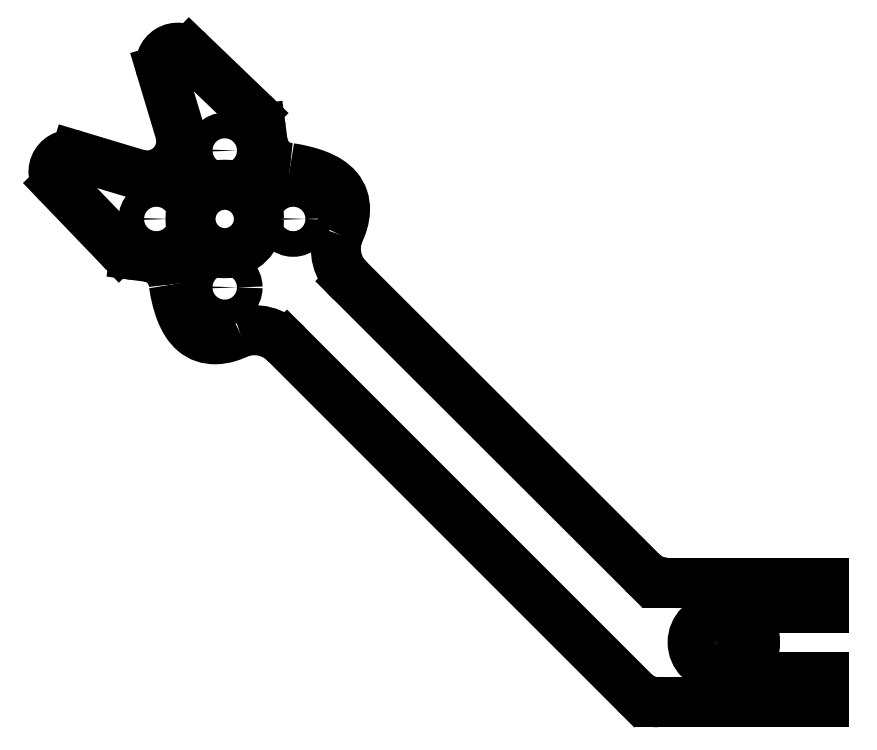
<metadata>
{"format":"dxf","ext":"dxf","renderer":"ezdxf+matplotlib","layout":"modelspace","background":"white","min_lineweight":24,"dpi":150}
</metadata>
<code>
0
SECTION
2
ENTITIES
0
SPLINE
8
0
70
0
71
3
72
22
73
18
74
0
42
1e-09
43
1e-10
44
1e-10
40
0
40
0
40
0
40
0
40
0.125
40
0.125
40
0.25
40
0.25
40
0.375
40
0.375
40
0.5
40
0.5
40
0.625
40
0.625
40
0.75
40
0.75
40
0.875
40
0.875
40
1
40
1
40
1
40
1
10
-75.95
20
79.88
30
0
10
-75.87
20
79.32
30
0
10
-75.76
20
78.77
30
0
10
-75.5
20
77.7
30
0
10
-75.34
20
77.18
30
0
10
-74.96
20
76.21
30
0
10
-74.74
20
75.75
30
0
10
-74.22
20
74.94
30
0
10
-73.92
20
74.59
30
0
10
-73.23
20
74.01
30
0
10
-72.84
20
73.79
30
0
10
-71.99
20
73.5
30
0
10
-71.53
20
73.43
30
0
10
-70.58
20
73.45
30
0
10
-70.08
20
73.53
30
0
10
-69.13
20
73.81
30
0
10
-68.67
20
74
30
0
10
-68.24
20
74.21
30
0
0
ARC
8
0
10
-79.45
20
79.59
30
0
40
3.507
210
0
220
-0
230
1
50
4.726
51
82.42
0
CIRCLE
8
0
10
-12.5
20
38
30
0
40
2.8
210
0
220
0
230
1
0
CIRCLE
8
0
10
-12.5
20
38
30
0
40
2.11
210
0
220
0
230
1
0
LINE
8
0
10
-80.54
20
83.27
30
0
11
-78.99
21
83.07
31
0
0
ARC
8
0
10
-80.14
20
86.25
30
0
40
3
210
0
220
0
230
1
50
223.8
51
262.4
0
ARC
8
0
10
-79.08
20
96.58
30
0
40
4
210
0
220
0
230
1
50
-106.7
51
16.73
0
CIRCLE
8
0
10
-70
20
79.5
30
0
40
1.5
210
0
220
0
230
1
0
LINE
8
0
10
-80.24
20
92.75
30
0
11
-87.44
21
94.92
31
0
0
LINE
8
0
10
-74.12
20
107
30
0
11
-66.67
21
99.8
31
0
0
LINE
8
0
10
-8.171e-15
20
45
30
0
11
-18.35
21
45
31
0
0
ARC
8
0
10
-68.75
20
97.64
30
0
40
3
210
0
220
-0
230
1
50
7.576
51
46.16
0
CIRCLE
8
0
10
-78
20
87.5
30
0
40
1.5
210
0
220
0
230
1
0
ARC
8
0
10
-51.97
20
84.02
30
0
40
5.042
210
0
220
0
230
1
50
160.1
51
228.8
0
LINE
8
0
10
-89.46
20
91.62
30
0
11
-82.3
21
84.17
31
0
0
LINE
8
0
10
-4.441e-15
20
42.02
30
0
11
-7.805
21
42.02
31
0
0
LINE
8
0
10
-75.25
20
97.74
30
0
11
-77.42
21
104.9
31
0
0
LINE
8
0
10
-8.171e-15
20
45
30
0
11
-4.441e-15
21
42.02
31
0
0
LINE
8
0
10
-65.77
20
98.04
30
0
11
-65.57
21
96.49
31
0
0
ARC
8
0
10
-18.35
20
49
30
0
40
4
210
0
220
0
230
1
50
225
51
270
0
ARC
8
0
10
-88.02
20
93
30
0
40
2
210
0
220
-0
230
1
50
73.27
51
223.8
0
ARC
8
0
10
-66.55
20
69.37
30
0
40
5.126
210
0
220
-0
230
1
50
41.79
51
109.3
0
LINE
8
0
10
-55.29
20
80.23
30
0
11
-21.17
21
46.17
31
0
0
ARC
8
0
10
-7.811
20
35
30
0
40
1
210
0
220
0
230
1
50
150
51
270
0
CIRCLE
8
0
10
-62
20
87.5
30
0
40
1.5
210
0
220
0
230
1
0
ARC
8
0
10
-62.09
20
96.95
30
0
40
3.507
210
0
220
0
230
1
50
187.6
51
265.3
0
CIRCLE
8
0
10
-70
20
95.5
30
0
40
1.5
210
0
220
0
230
1
0
ARC
8
0
10
-75.5
20
105.5
30
0
40
2
210
0
220
-0
230
1
50
46.16
51
196.7
0
SPLINE
8
0
70
0
71
3
72
22
73
18
74
0
42
1e-09
43
1e-10
44
1e-10
40
0
40
0
40
0
40
0
40
0.125
40
0.125
40
0.25
40
0.25
40
0.375
40
0.375
40
0.5
40
0.5
40
0.625
40
0.625
40
0.75
40
0.75
40
0.875
40
0.875
40
1
40
1
40
1
40
1
10
-62.38
20
93.45
30
0
10
-61.82
20
93.37
30
0
10
-61.27
20
93.26
30
0
10
-60.2
20
93
30
0
10
-59.68
20
92.84
30
0
10
-58.71
20
92.46
30
0
10
-58.25
20
92.24
30
0
10
-57.44
20
91.72
30
0
10
-57.09
20
91.42
30
0
10
-56.51
20
90.73
30
0
10
-56.29
20
90.34
30
0
10
-56
20
89.49
30
0
10
-55.93
20
89.03
30
0
10
-55.95
20
88.08
30
0
10
-56.03
20
87.58
30
0
10
-56.31
20
86.63
30
0
10
-56.5
20
86.17
30
0
10
-56.71
20
85.74
30
0
0
LINE
8
0
10
-62.73
20
72.79
30
0
11
-22.11
21
32.17
31
0
0
LINE
8
0
10
-1.116e-14
20
31
30
0
11
-19.28
21
31
31
0
0
ARC
8
0
10
-7.807
20
41.02
30
0
40
1
210
0
220
-0
230
1
50
89.86
51
209.9
0
CIRCLE
8
0
10
-70
20
87.5
30
0
40
4
210
0
220
0
230
1
0
ARC
8
0
10
-19.28
20
35
30
0
40
4
210
0
220
0
230
1
50
225
51
270
0
LINE
8
0
10
-1.116e-14
20
31
30
0
11
-5.551e-15
21
34
31
0
0
ARC
8
0
10
13.04
20
38.01
30
0
40
5.032
210
0
220
0
230
-1
50
150.1
51
210
0
LINE
8
0
10
-7.811
20
34
30
0
11
-5.551e-15
21
34
31
0
0
ENDSEC
0
EOF

</code>
